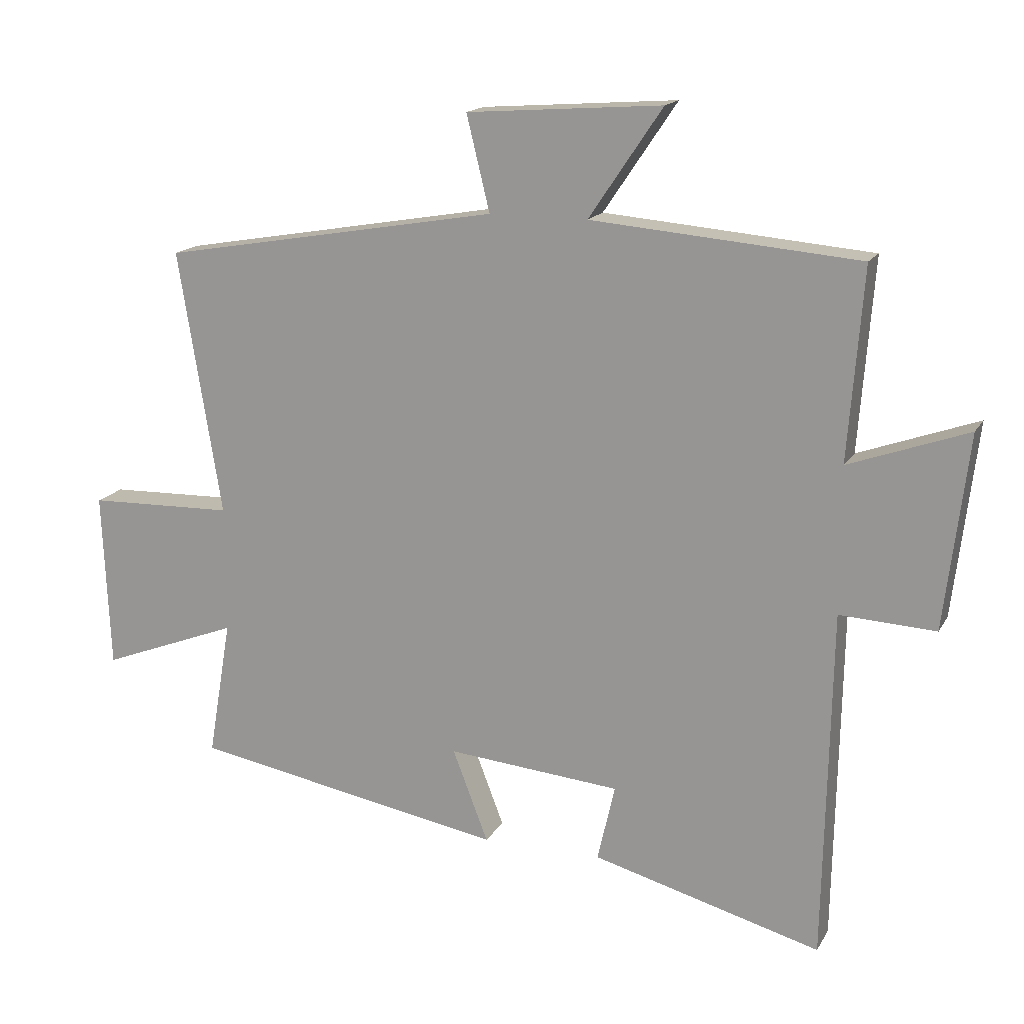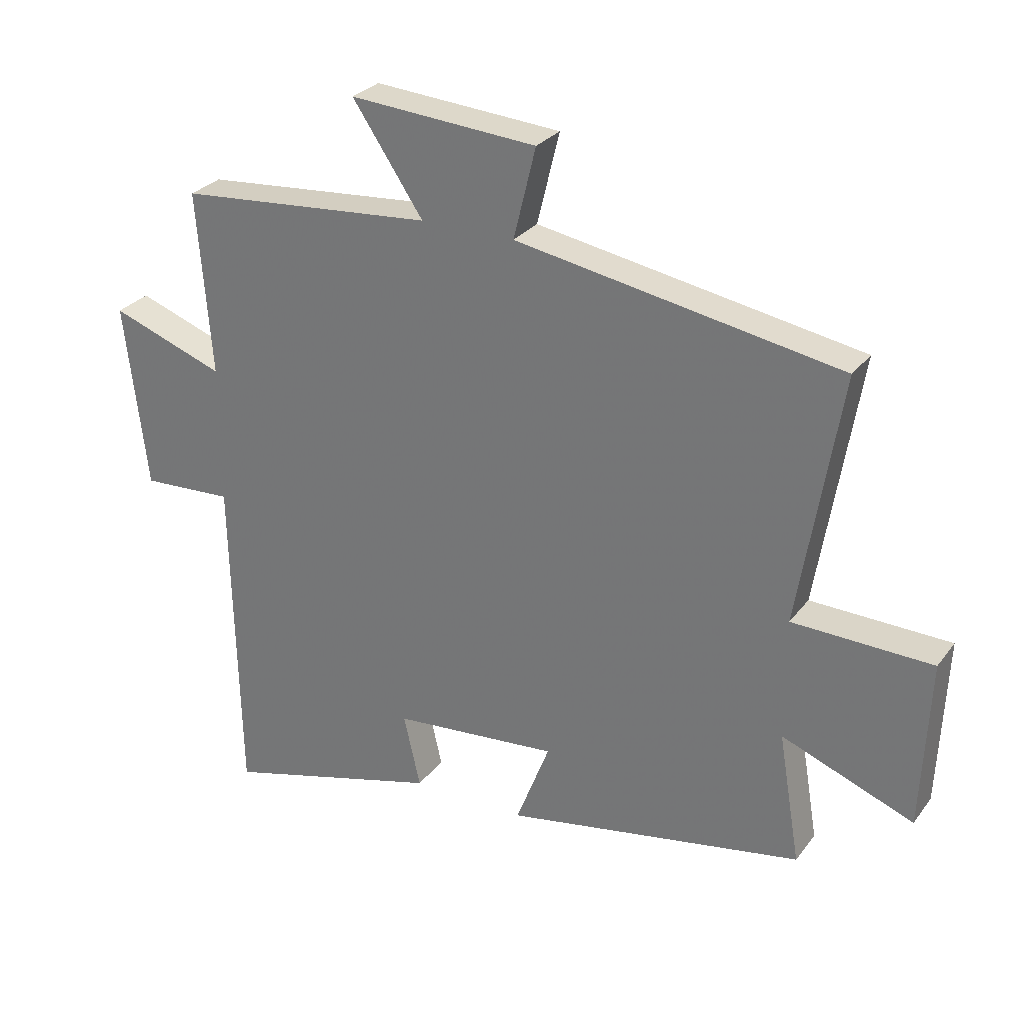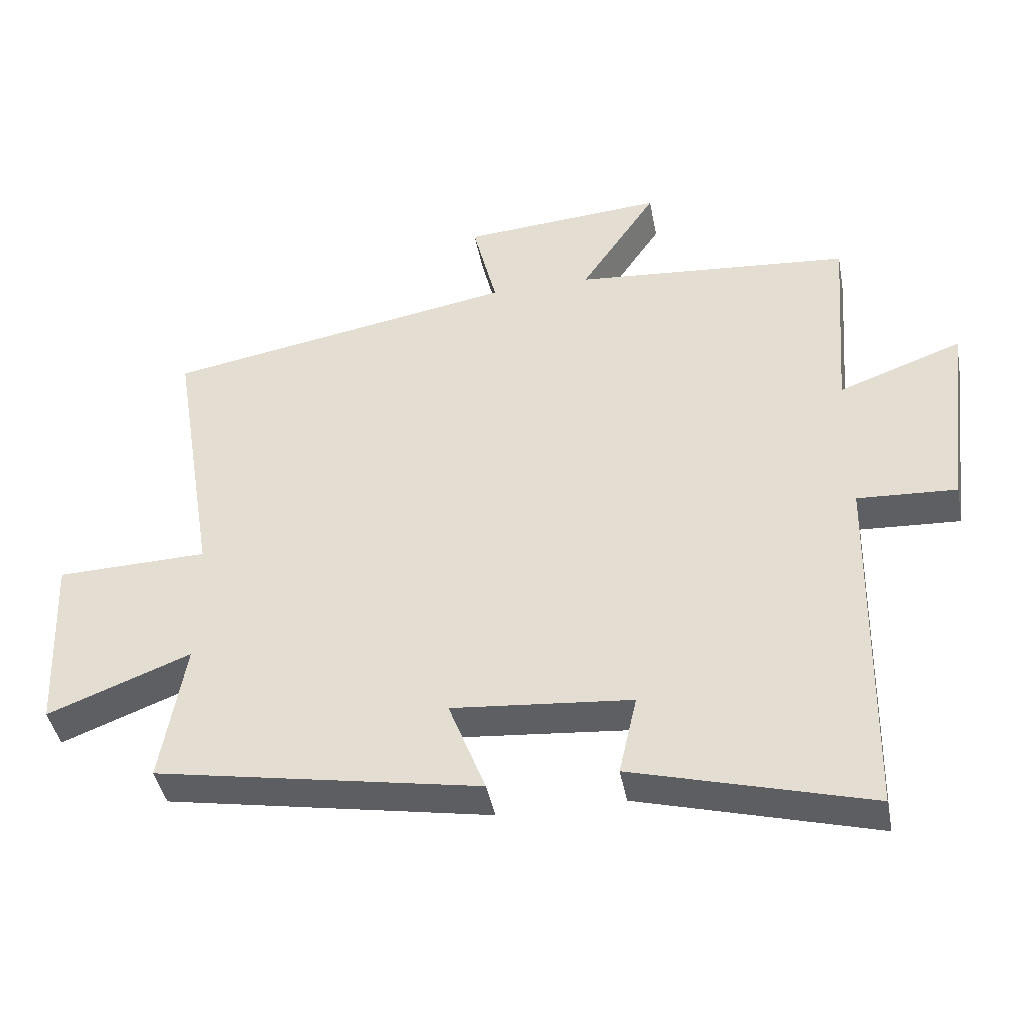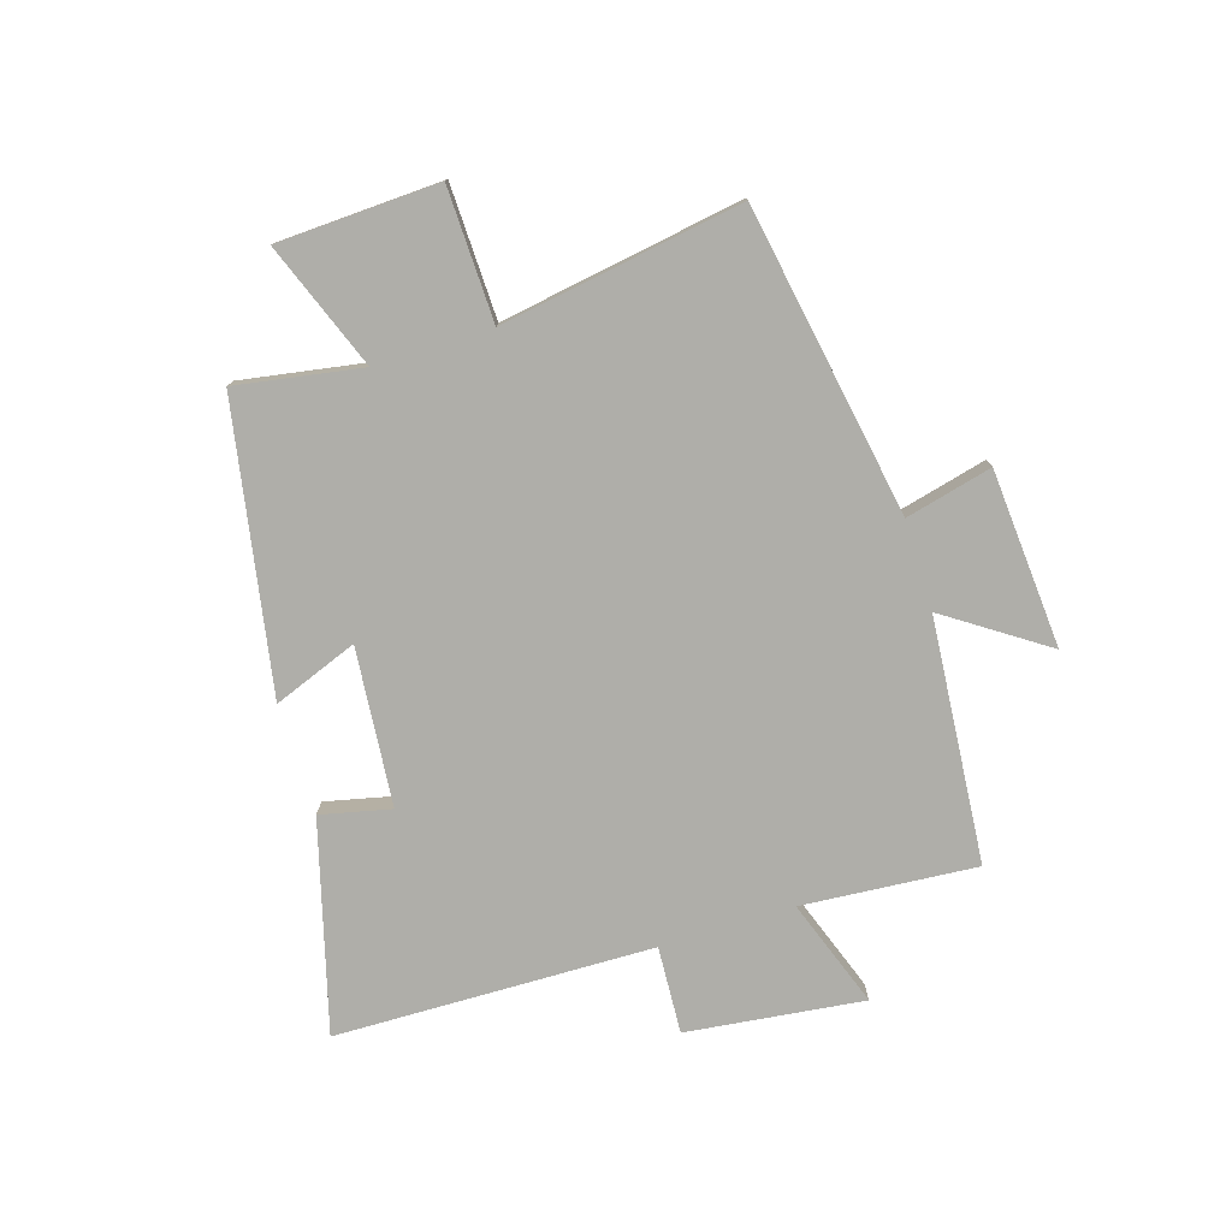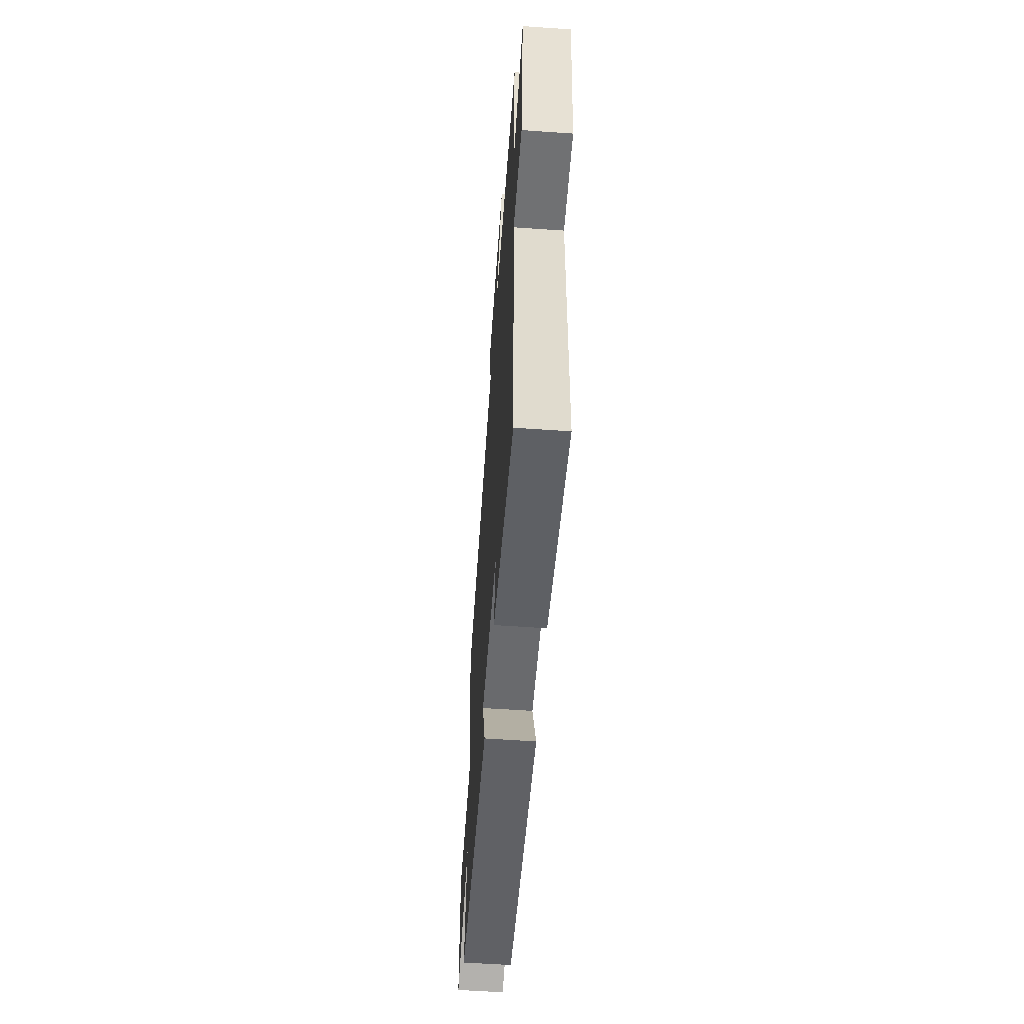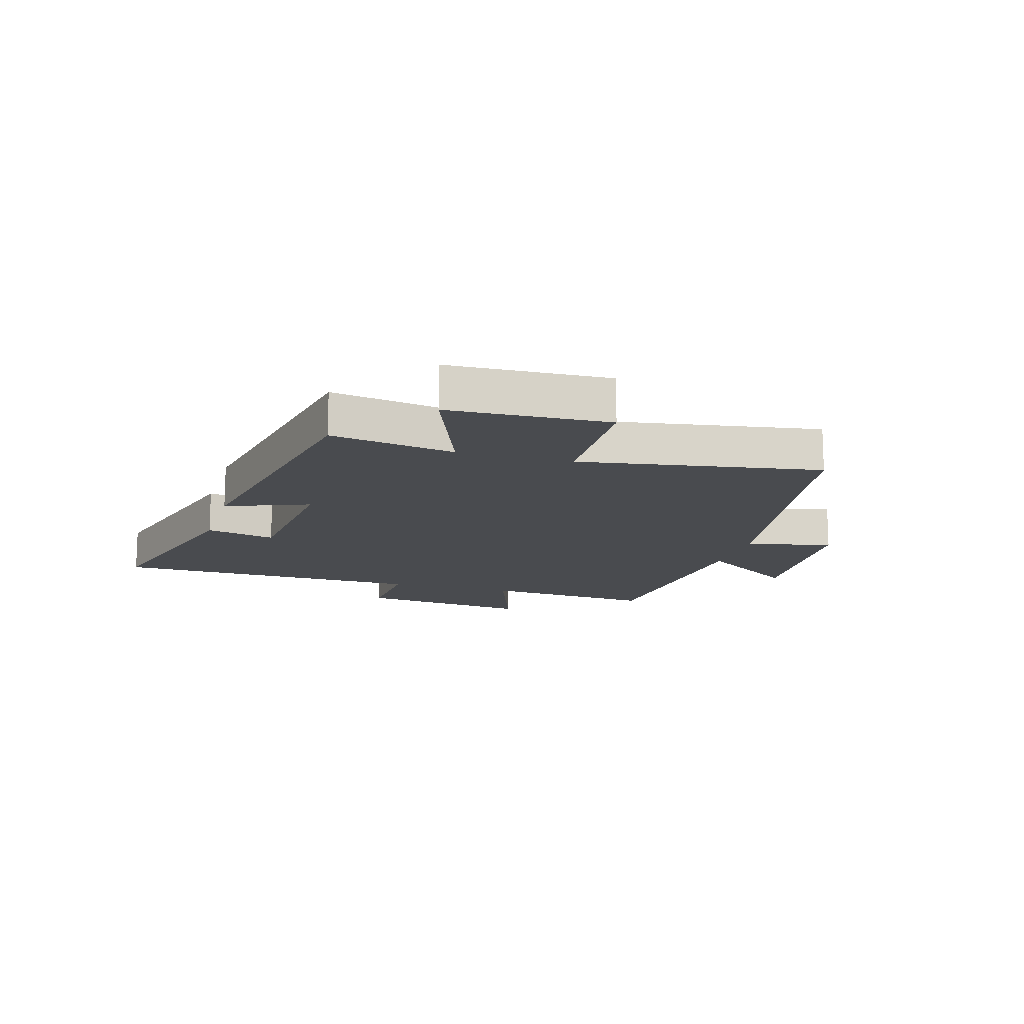
<metadata>
{"format":"obj","ext":"obj","renderer":"f3d","projection":"perspective","resolution":1024,"background":"white","views":[{"elev":16.2,"azim":20.7,"up":"+Z"},{"elev":28.4,"azim":-150.7,"up":"+Z"},{"elev":-42.3,"azim":10.8,"up":"+Z"},{"elev":-77.5,"azim":-72.7,"up":"+Y"},{"elev":-58.2,"azim":85.9,"up":"+Z"},{"elev":-14.2,"azim":-106.4,"up":"+Y"}]}
</metadata>
<code>
v -0.567 0.07 0.409
v -0.043 0.07 0.5
v -0.079 0.07 0.647
v 0.223 0.07 0.669
v 0.109 0.07 0.5
v 0.523 0.07 0.465
v 0.5 0.07 0.169
v 0.684 0.07 0.235
v 0.648 0.07 -0.065
v 0.5 0.07 -0.057
v 0.489 0.07 -0.597
v 0.135 0.07 -0.5
v 0.162 0.07 -0.381
v -0.106 0.07 -0.357
v -0.051 0.07 -0.5
v -0.536 0.07 -0.412
v -0.5 0.07 -0.199
v -0.714 0.07 -0.281
v -0.726 0.07 -0.007
v -0.5 0.07 -0.001
v -0.567 0 0.409
v -0.043 0 0.5
v -0.079 0 0.647
v 0.223 0 0.669
v 0.109 0 0.5
v 0.523 0 0.465
v 0.5 0 0.169
v 0.684 0 0.235
v 0.648 0 -0.065
v 0.5 0 -0.057
v 0.489 0 -0.597
v 0.135 0 -0.5
v 0.162 0 -0.381
v -0.106 0 -0.357
v -0.051 0 -0.5
v -0.536 0 -0.412
v -0.5 0 -0.199
v -0.714 0 -0.281
v -0.726 0 -0.007
v -0.5 0 -0.001
f 17 18 19 20
f 14 15 16 17
f 13 14 17 20
f 10 11 12 13
f 10 13 20 1
f 7 8 9 10
f 5 6 7
f 5 7 10 1
f 2 3 4 5
f 1 2 5
f 40 39 38 37
f 37 36 35 34
f 40 37 34 33
f 33 32 31 30
f 21 40 33 30
f 30 29 28 27
f 27 26 25
f 21 30 27 25
f 25 24 23 22
f 25 22 21
f 1 21 22 2
f 2 22 23 3
f 3 23 24 4
f 4 24 25 5
f 5 25 26 6
f 6 26 27 7
f 7 27 28 8
f 8 28 29 9
f 9 29 30 10
f 10 30 31 11
f 11 31 32 12
f 12 32 33 13
f 13 33 34 14
f 14 34 35 15
f 15 35 36 16
f 16 36 37 17
f 17 37 38 18
f 18 38 39 19
f 19 39 40 20
f 20 40 21 1

</code>
